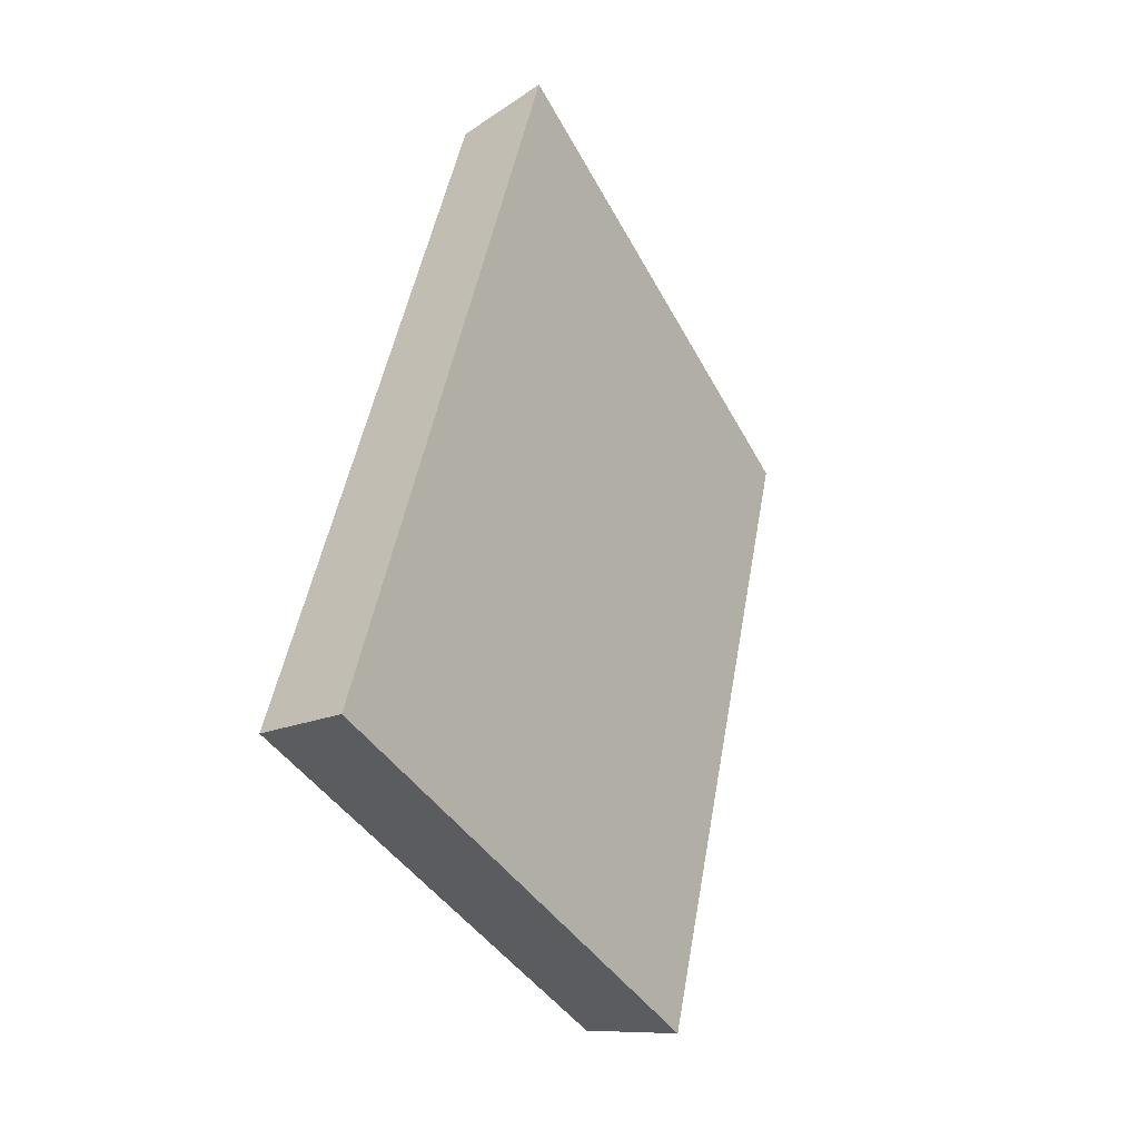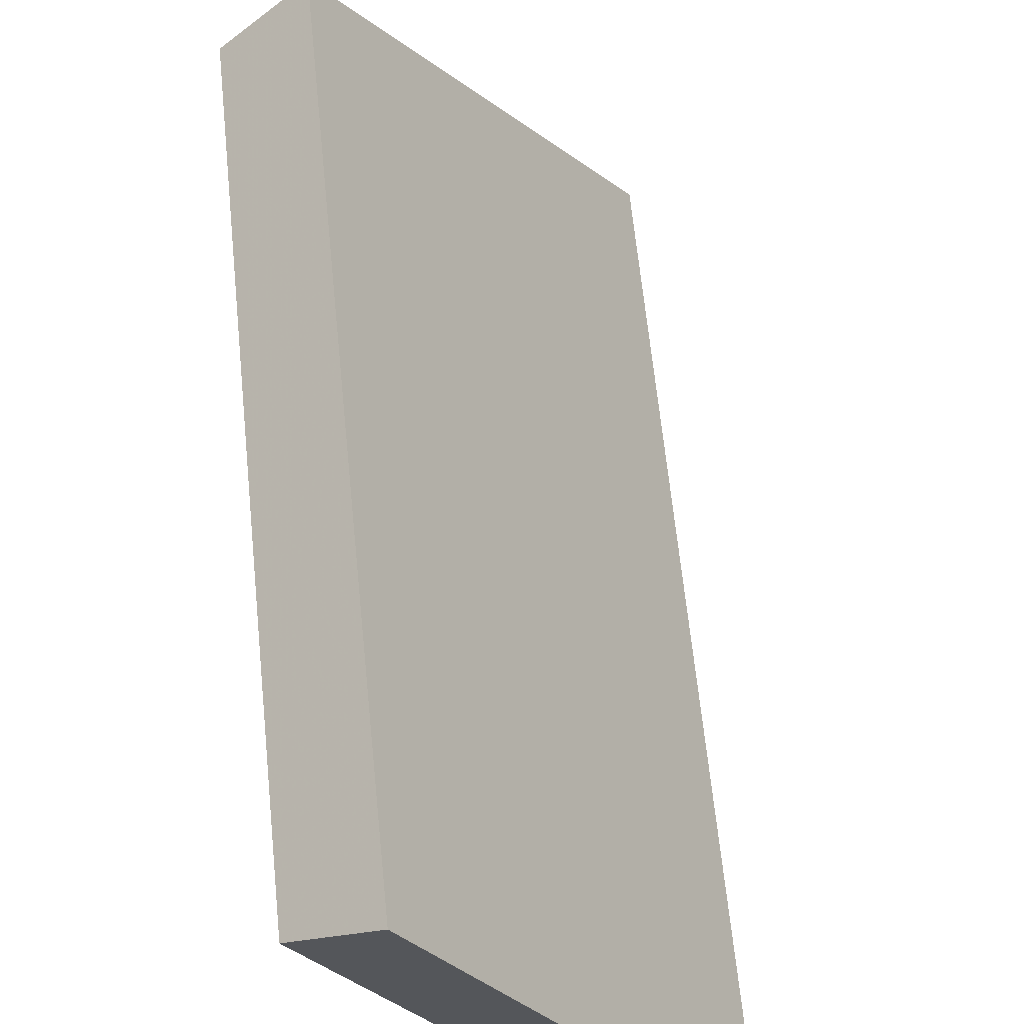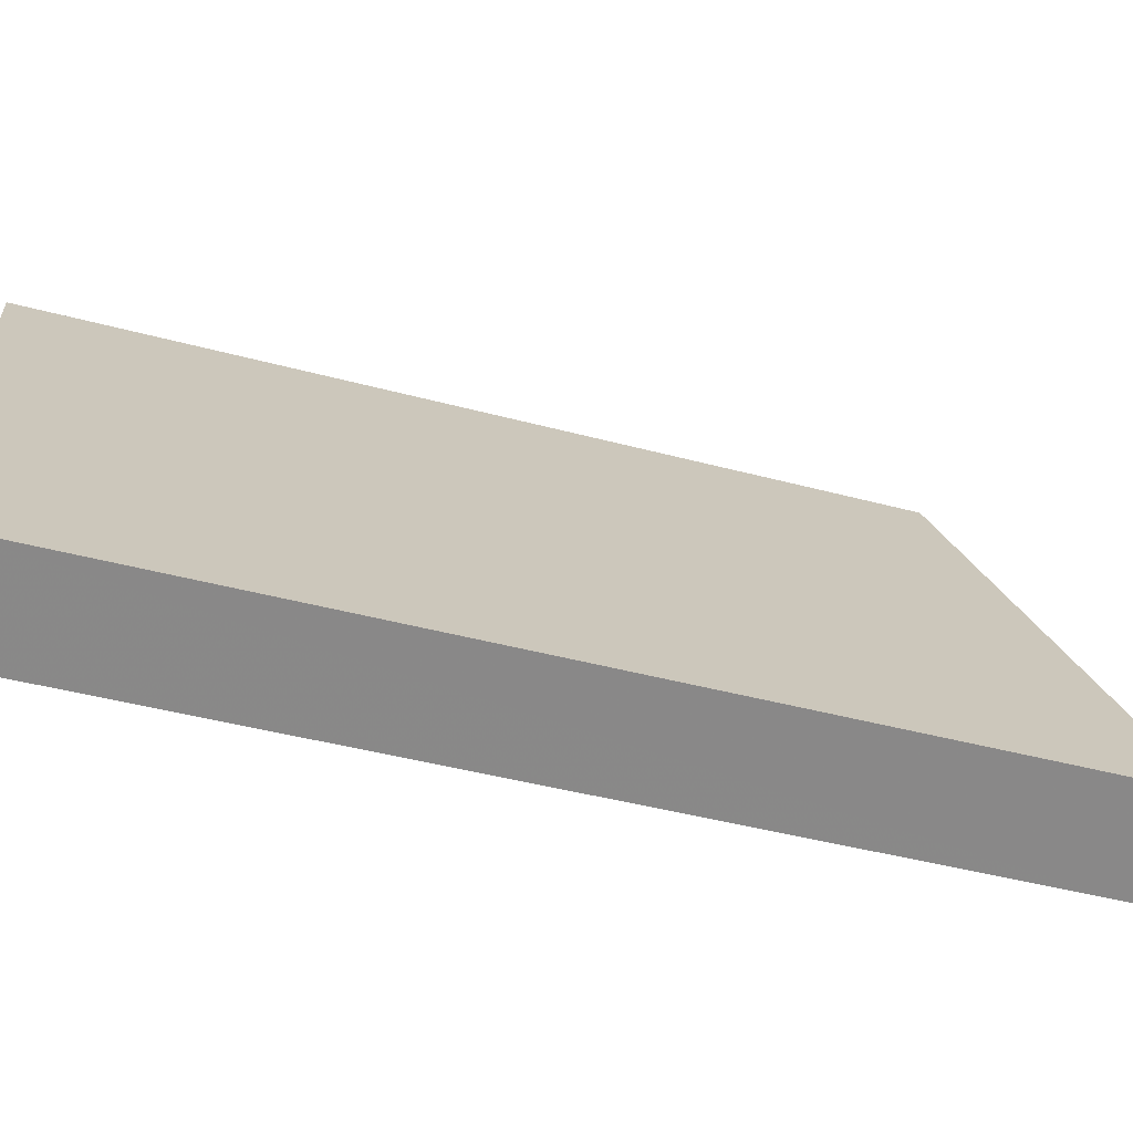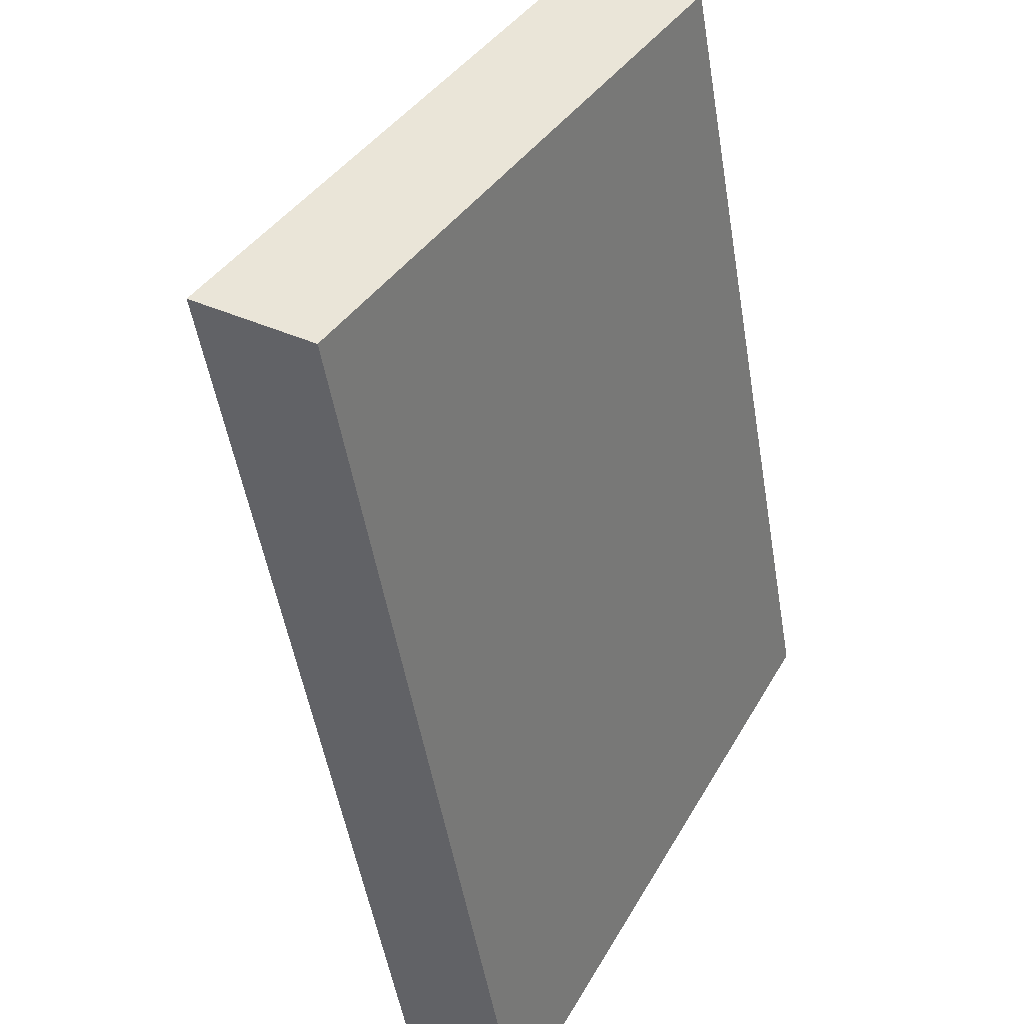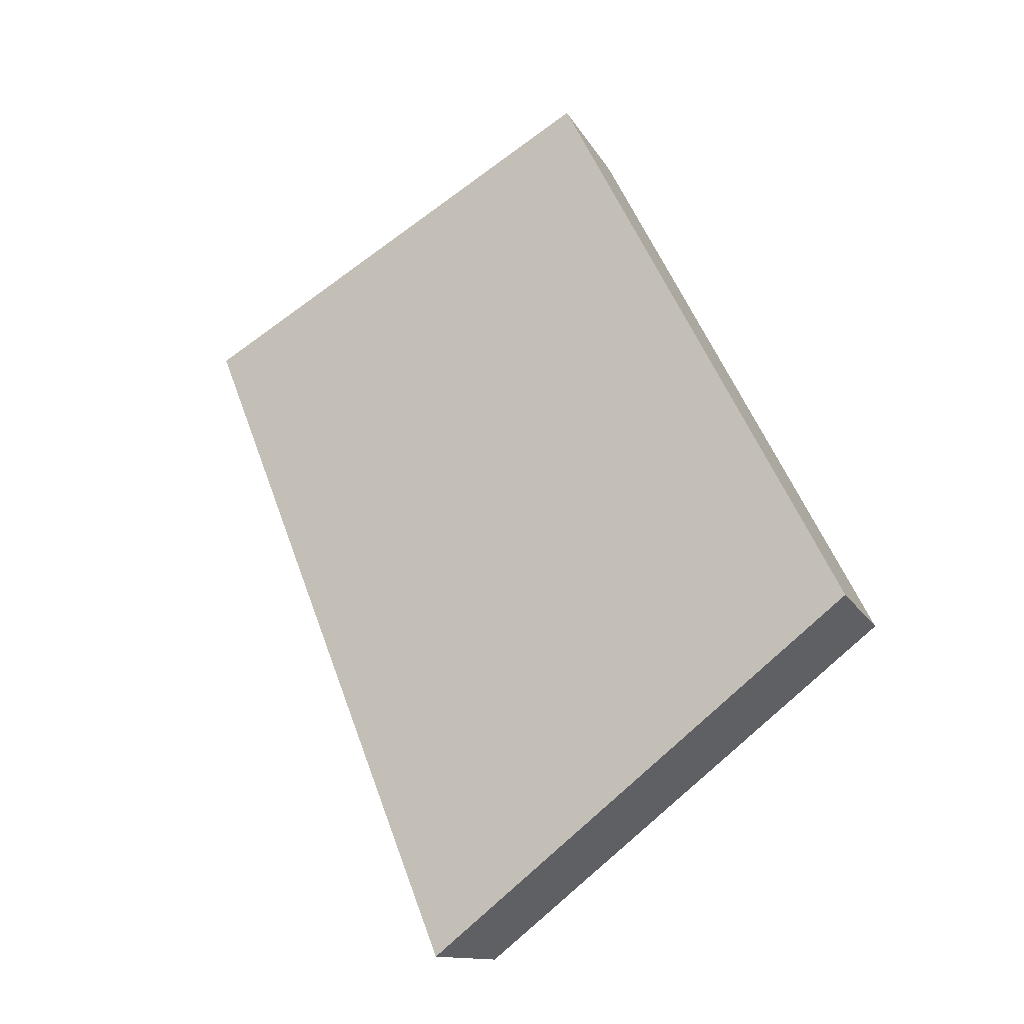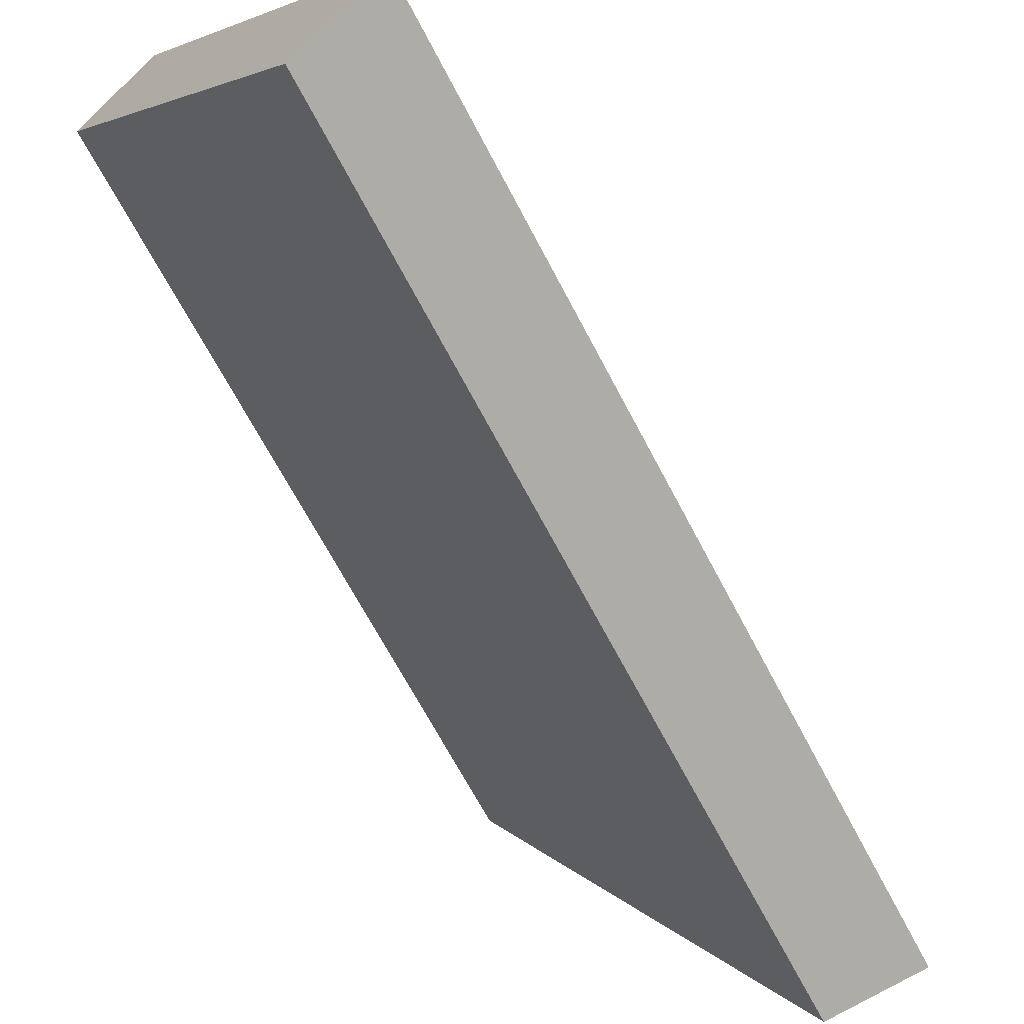
<metadata>
{"format":"obj","ext":"obj","renderer":"f3d","projection":"perspective","resolution":1024,"background":"white","views":[{"elev":-62.6,"azim":60.9,"up":"+Z"},{"elev":64.3,"azim":13.9,"up":"+Y"},{"elev":-38.6,"azim":90.3,"up":"+Y"},{"elev":-46.6,"azim":-151.5,"up":"+Y"},{"elev":-49.8,"azim":159.9,"up":"+Z"},{"elev":-66.1,"azim":47.0,"up":"+Y"}]}
</metadata>
<code>
v 2.076 0.1169 2.458
v 2.082 0.1169 2.474
v 2.077 0.1254 2.475
v 2.072 0.1254 2.461
v 2.078 0.1265 2.475
v 2.077 0.1254 2.475
v 2.082 0.1169 2.474
v 2.084 0.1177 2.474
v 2.073 0.1265 2.46
v 2.072 0.1254 2.461
v 2.077 0.1254 2.475
v 2.078 0.1265 2.475
v 2.084 0.1177 2.474
v 2.082 0.1169 2.474
v 2.076 0.1169 2.458
v 2.078 0.1177 2.458
v 2.078 0.1177 2.458
v 2.076 0.1169 2.458
v 2.072 0.1254 2.461
v 2.073 0.1265 2.46
v 2.073 0.1265 2.46
v 2.078 0.1265 2.475
v 2.084 0.1177 2.474
v 2.078 0.1177 2.458
f 1 2 3
f 1 3 4
f 5 6 7
f 5 7 8
f 9 10 11
f 9 11 12
f 13 14 15
f 13 15 16
f 17 18 19
f 17 19 20
f 21 22 23
f 21 23 24

</code>
